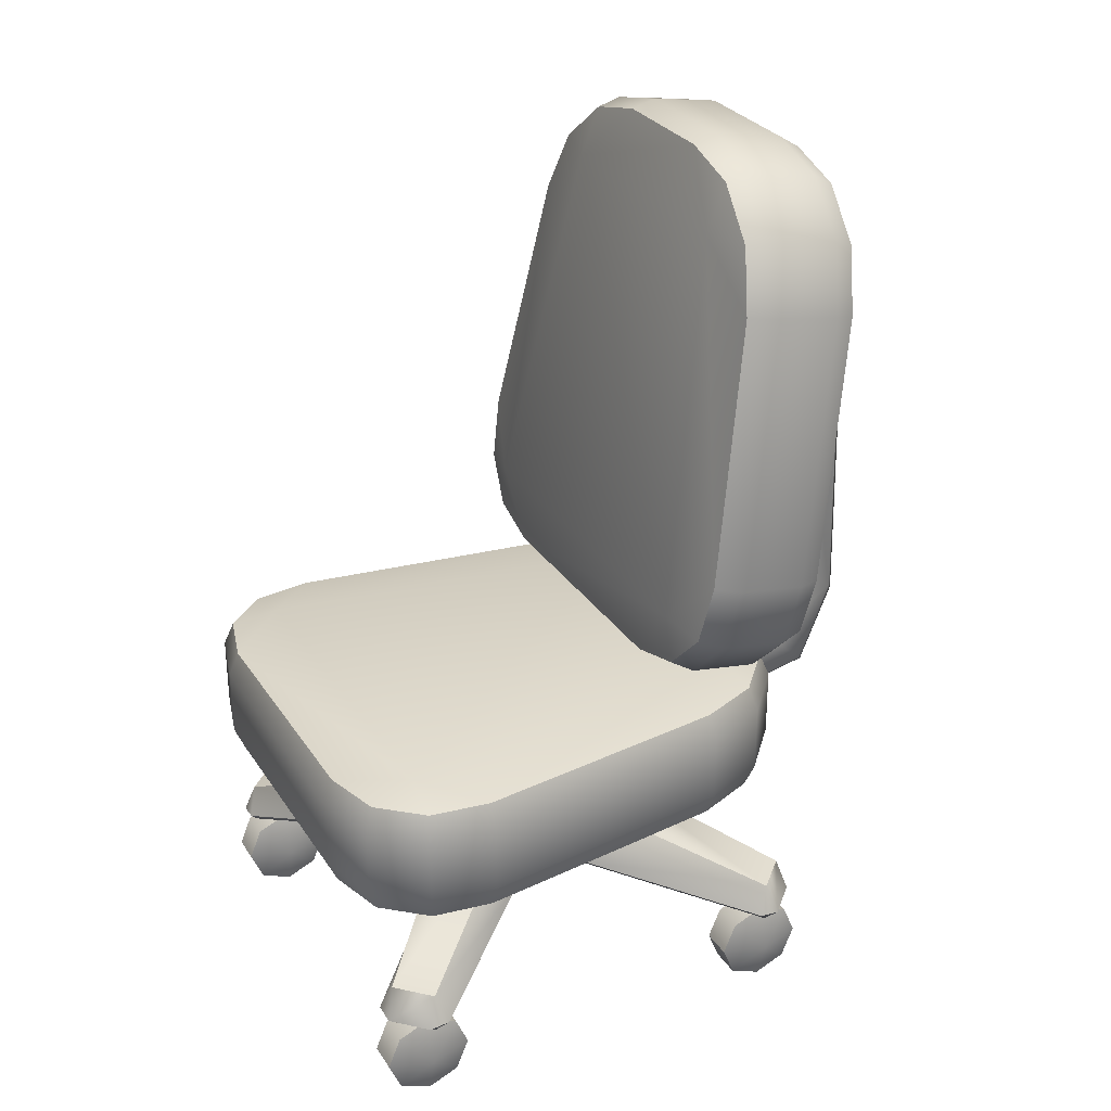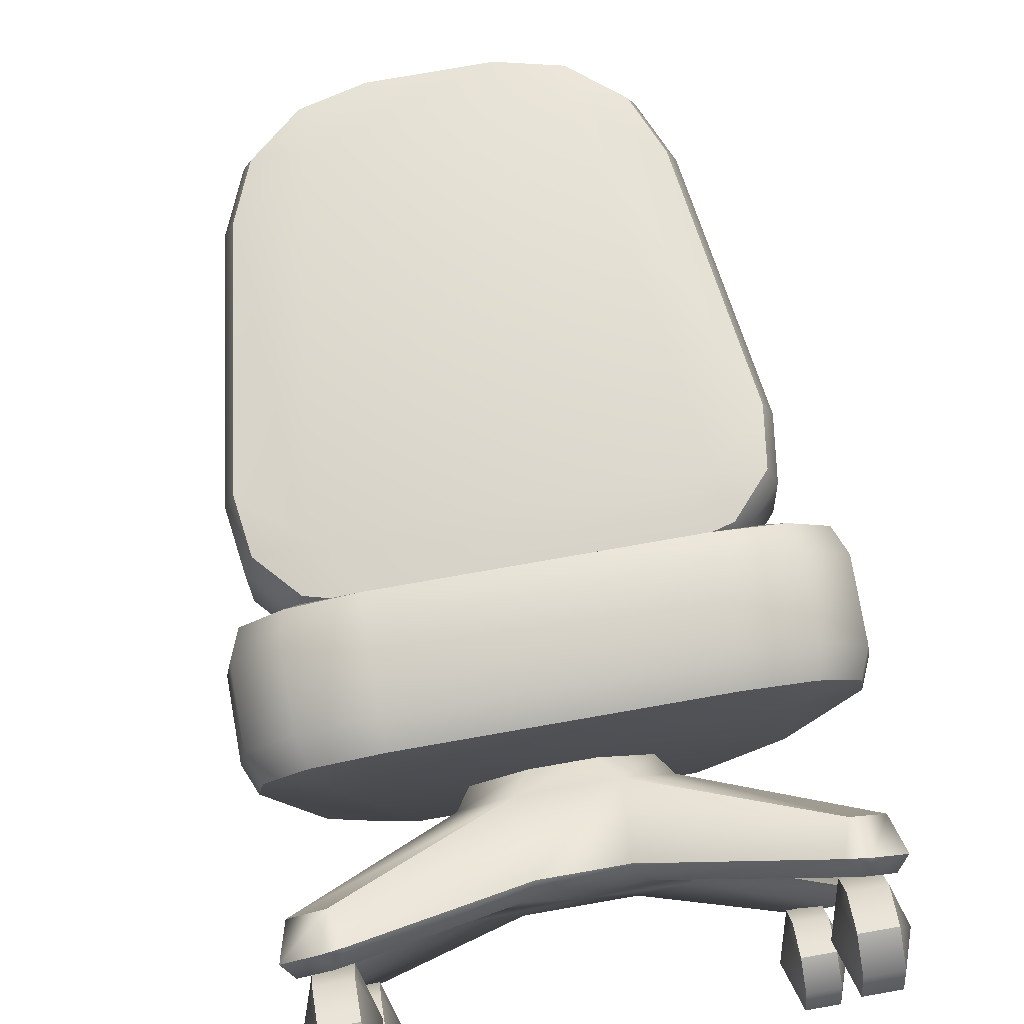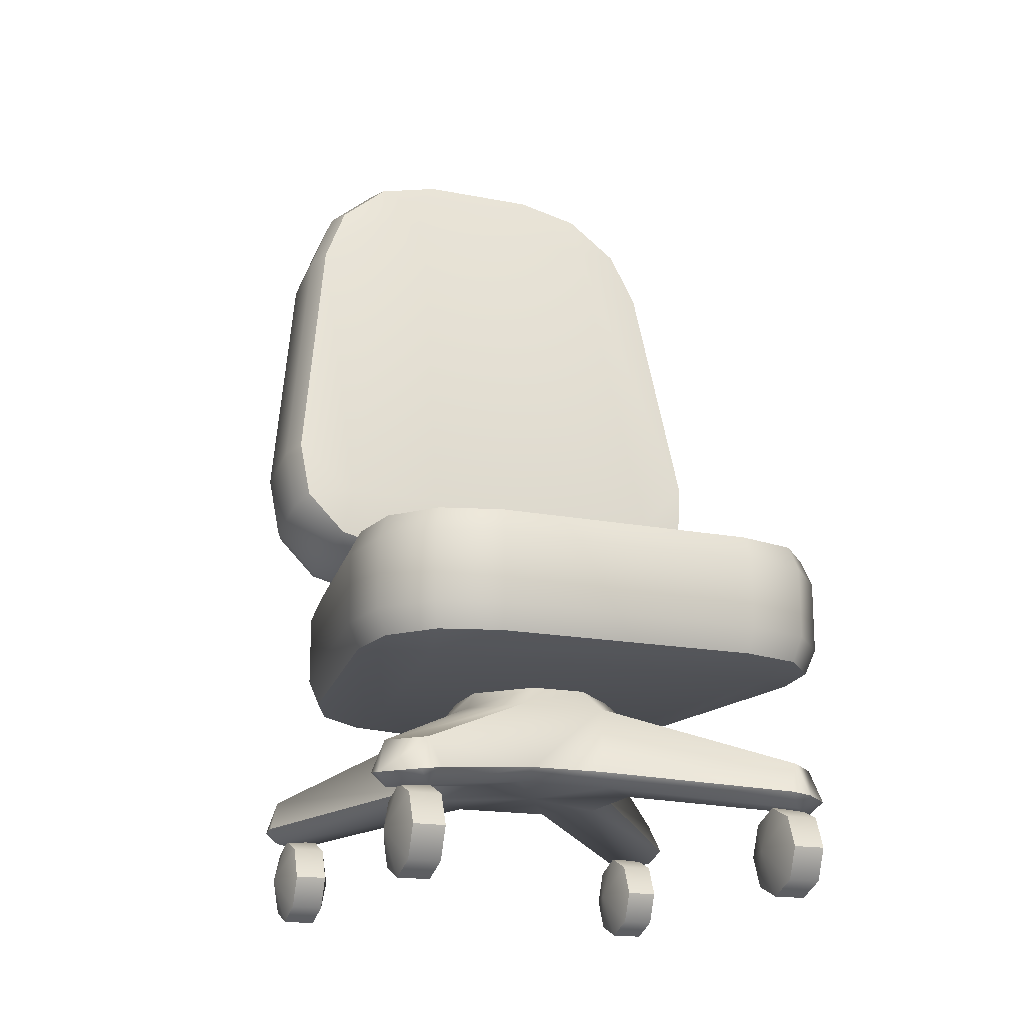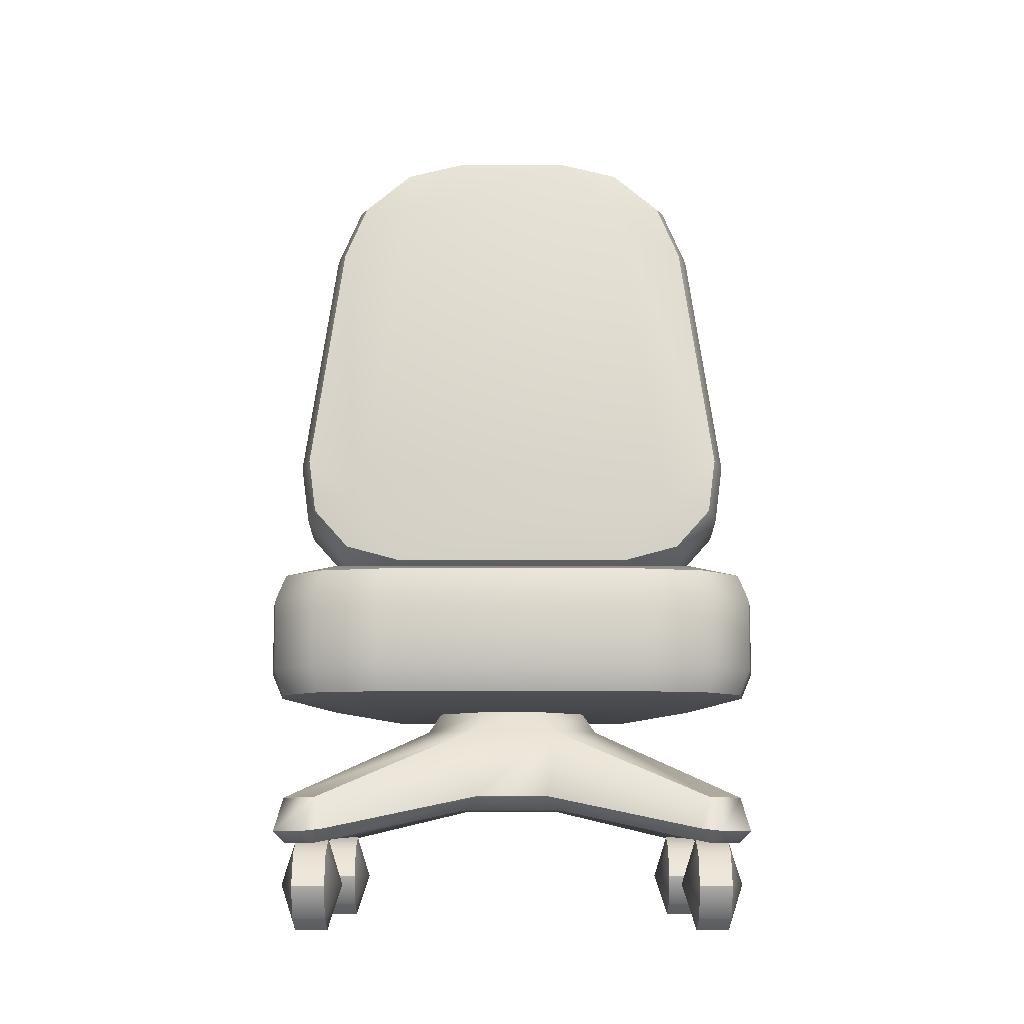
<metadata>
{"format":"obj","ext":"obj","renderer":"f3d","projection":"perspective","resolution":1024,"background":"white","views":[{"elev":29.4,"azim":62.7,"up":"+Y"},{"elev":78.3,"azim":-9.9,"up":"+Z"},{"elev":-17.5,"azim":-21.2,"up":"+Y"},{"elev":-8.7,"azim":0.0,"up":"+Y"}]}
</metadata>
<code>
o chair_desk_A_Cylinder.625
v -0.3225 0.0625 -0.28
v -0.3025 0.0625 -0.3425
v -0.2375 0.0625 -0.28
v -0.2575 0.0625 -0.3425
v -0.3025 0.01831 -0.3242
v -0.2575 0.01831 -0.3242
v -0.3025 0 -0.28
v -0.2575 0 -0.28
v -0.3025 0.01831 -0.2358
v -0.2575 0.01831 -0.2358
v -0.3025 0.0625 -0.2175
v -0.2575 0.0625 -0.2175
v -0.3025 0.1067 -0.2358
v -0.2575 0.1067 -0.2358
v -0.3025 0.125 -0.28
v -0.2575 0.125 -0.28
v -0.3025 0.1067 -0.3242
v -0.2575 0.1067 -0.3242
v 0.3225 0.0625 -0.28
v 0.3025 0.0625 -0.3425
v 0.2375 0.0625 -0.28
v 0.2575 0.0625 -0.3425
v 0.3025 0.01831 -0.3242
v 0.2575 0.01831 -0.3242
v 0.3025 0 -0.28
v 0.2575 0 -0.28
v 0.3025 0.01831 -0.2358
v 0.2575 0.01831 -0.2358
v 0.3025 0.0625 -0.2175
v 0.2575 0.0625 -0.2175
v 0.3025 0.1067 -0.2358
v 0.2575 0.1067 -0.2358
v 0.3025 0.125 -0.28
v 0.2575 0.125 -0.28
v 0.3025 0.1067 -0.3242
v 0.2575 0.1067 -0.3242
v -0.3225 0.0625 0.28
v -0.3025 0.0625 0.3425
v -0.2375 0.0625 0.28
v -0.2575 0.0625 0.3425
v -0.3025 0.01831 0.3242
v -0.2575 0.01831 0.3242
v -0.3025 0 0.28
v -0.2575 0 0.28
v -0.3025 0.01831 0.2358
v -0.2575 0.01831 0.2358
v -0.3025 0.0625 0.2175
v -0.2575 0.0625 0.2175
v -0.3025 0.1067 0.2358
v -0.2575 0.1067 0.2358
v -0.3025 0.125 0.28
v -0.2575 0.125 0.28
v -0.3025 0.1067 0.3242
v -0.2575 0.1067 0.3242
v 0.3225 0.0625 0.28
v 0.3025 0.0625 0.3425
v 0.2375 0.0625 0.28
v 0.2575 0.0625 0.3425
v 0.3025 0.01831 0.3242
v 0.2575 0.01831 0.3242
v 0.3025 0 0.28
v 0.2575 0 0.28
v 0.3025 0.01831 0.2358
v 0.2575 0.01831 0.2358
v 0.3025 0.0625 0.2175
v 0.2575 0.0625 0.2175
v 0.3025 0.1067 0.2358
v 0.2575 0.1067 0.2358
v 0.3025 0.125 0.28
v 0.2575 0.125 0.28
v 0.3025 0.1067 0.3242
v 0.2575 0.1067 0.3242
v -0.108 0.3125 0.03909
v -0.03909 0.3125 0.108
v -0.03909 0.3125 -0.108
v -0.108 0.3125 -0.03909
v 0.03909 0.3125 0.108
v 0.108 0.3125 0.03909
v 0.108 0.3125 -0.03909
v 0.03909 0.3125 -0.108
v -0.054 0.1867 0.144
v 0 0.1665 -0
v -0.144 0.1867 0.054
v -0.144 0.1867 -0.054
v -0.054 0.1867 -0.144
v 0.144 0.1867 0.054
v 0.054 0.1867 0.144
v 0.054 0.1867 -0.144
v 0.144 0.1867 -0.054
v -0.1263 0.2838 0.06136
v -0.06136 0.2838 0.1263
v -0.06136 0.2838 -0.1263
v -0.1263 0.2838 -0.06136
v 0.06136 0.2838 0.1263
v 0.1263 0.2838 0.06136
v 0.1263 0.2838 -0.06136
v 0.06136 0.2838 -0.1263
v -0.3204 0.1198 0.2763
v -0.335 0.1365 0.2896
v -0.3355 0.14 0.2608
v -0.2763 0.1198 0.3204
v -0.2608 0.14 0.3355
v -0.2896 0.1365 0.335
v -0.2763 0.1198 -0.3204
v -0.2896 0.1365 -0.335
v -0.2608 0.14 -0.3355
v -0.3204 0.1198 -0.2763
v -0.3355 0.14 -0.2608
v -0.335 0.1365 -0.2896
v 0.3204 0.1198 -0.2763
v 0.335 0.1365 -0.2896
v 0.3355 0.14 -0.2608
v 0.2763 0.1198 -0.3204
v 0.2608 0.14 -0.3355
v 0.2896 0.1365 -0.335
v 0.2763 0.1198 0.3204
v 0.2896 0.1365 0.335
v 0.2608 0.14 0.3355
v 0.3204 0.1198 0.2763
v 0.3355 0.14 0.2608
v 0.335 0.1365 0.2896
v -0.322 0.1828 0.2757
v -0.2757 0.1828 0.322
v -0.2757 0.1828 -0.322
v -0.322 0.1828 -0.2757
v 0.322 0.1828 -0.2757
v 0.2757 0.1828 -0.322
v 0.2757 0.1828 0.322
v 0.322 0.1828 0.2757
v -0.1287 0.1665 -0.06934
v -0.1287 0.1665 0.06934
v -0.06934 0.1665 0.1287
v 0.06934 0.1665 0.1287
v 0.06934 0.1665 -0.1287
v -0.06934 0.1665 -0.1287
v 0.1287 0.1665 0.06934
v 0.1287 0.1665 -0.06934
v 0.08 0.4 -0.245
v 0.06 0.4175 -0.245
v 0.06 0.3325 -0.245
v 0.08 0.35 -0.245
v -0.08 0.35 -0.245
v -0.06 0.3325 -0.245
v -0.06 0.4175 -0.245
v -0.08 0.4 -0.245
v -0.08 0.5192 -0.5234
v -0.06 0.5017 -0.54
v -0.08 0.3994 -0.4745
v -0.06 0.3821 -0.4911
v 0.06 0.5017 -0.54
v 0.08 0.5192 -0.5234
v 0.06 0.3821 -0.4911
v 0.08 0.3994 -0.4745
v -0.06 0.5867 -0.44
v -0.08 0.5692 -0.4566
v -0.08 0.4497 -0.4176
v -0.06 0.4671 -0.4011
v 0.08 0.5692 -0.4566
v 0.06 0.5867 -0.44
v 0.06 0.4671 -0.4011
v 0.08 0.4497 -0.4176
v 0 0.9525 -0.48
v -0.08 0.9325 -0.4468
v -0.06 0.9325 -0.43
v -0.06 0.9325 -0.53
v -0.08 0.9325 -0.5132
v 0.06 0.9325 -0.43
v 0.08 0.9325 -0.4468
v 0.08 0.9325 -0.5132
v 0.06 0.9325 -0.53
v -0.1655 0.9381 -0.3702
v -0.1128 0.9874 -0.3789
v -0.1501 0.9729 -0.3763
v -0.1655 0.8495 -0.3545
v -0.1128 0.8002 -0.3459
v -0.1501 0.8147 -0.3484
v 0.1655 0.9381 -0.3702
v 0.1127 0.9874 -0.3789
v 0.15 0.9729 -0.3763
v 0.1655 0.8495 -0.3545
v 0.1127 0.8002 -0.3459
v 0.15 0.8147 -0.3484
v 0.15 0.8347 -0.4386
v 0.1127 0.7998 -0.4325
v 0.1432 0.8074 -0.4272
v 0.1127 0.8321 -0.453
v 0.1127 0.9581 -0.4604
v 0.1432 0.9528 -0.4529
v 0.15 0.9233 -0.4542
v 0.1127 0.9207 -0.4687
v -0.1128 0.7998 -0.4325
v -0.1433 0.8074 -0.4272
v -0.1501 0.8347 -0.4386
v -0.1128 0.8321 -0.453
v -0.1501 0.9233 -0.4542
v -0.1128 0.9581 -0.4604
v -0.1433 0.9528 -0.4529
v -0.1128 0.9207 -0.4687
v -0.2551 0.3125 0.2701
v -0.1875 0.3625 0.375
v -0.1855 0.3271 0.3604
v -0.3502 0.3625 0.1891
v -0.3354 0.3271 0.1891
v -0.2779 0.3625 0.3501
v -0.2698 0.3271 0.3371
v -0.3375 0.3625 0.2821
v -0.3236 0.3271 0.2757
v -0.2551 0.5125 0.2701
v -0.3502 0.4625 0.1891
v -0.3354 0.4979 0.1891
v -0.1875 0.4625 0.375
v -0.1855 0.4979 0.3604
v -0.3375 0.4625 0.2821
v -0.3236 0.4979 0.2757
v -0.2779 0.4625 0.3501
v -0.2698 0.4979 0.3371
v -0.1783 0.3125 -0.2646
v -0.2998 0.3625 -0.1891
v -0.2855 0.3271 -0.1854
v -0.08748 0.3625 -0.375
v -0.08563 0.3271 -0.3604
v -0.2622 0.3625 -0.2821
v -0.25 0.3271 -0.2734
v -0.1845 0.3625 -0.3501
v -0.1775 0.3271 -0.3368
v -0.1783 0.5125 -0.2646
v -0.08748 0.4625 -0.375
v -0.08563 0.4979 -0.3604
v -0.2998 0.4625 -0.1891
v -0.2855 0.4979 -0.1854
v -0.1845 0.4625 -0.3501
v -0.1775 0.4979 -0.3368
v -0.2622 0.4625 -0.2821
v -0.25 0.4979 -0.2734
v 0.2552 0.3125 0.2701
v 0.3502 0.3625 0.1891
v 0.3355 0.3271 0.1891
v 0.1875 0.3625 0.375
v 0.1855 0.3271 0.3604
v 0.3375 0.3625 0.2821
v 0.3236 0.3271 0.2757
v 0.278 0.3625 0.3501
v 0.2698 0.3271 0.3371
v 0.2552 0.5125 0.2701
v 0.1875 0.4625 0.375
v 0.1855 0.4979 0.3604
v 0.3502 0.4625 0.1891
v 0.3355 0.4979 0.1891
v 0.278 0.4625 0.3501
v 0.2698 0.4979 0.3371
v 0.3375 0.4625 0.2821
v 0.3236 0.4979 0.2757
v 0.1783 0.3125 -0.2646
v 0.08752 0.3625 -0.375
v 0.08568 0.3271 -0.3604
v 0.2998 0.3625 -0.1891
v 0.2855 0.3271 -0.1854
v 0.1846 0.3625 -0.3501
v 0.1776 0.3271 -0.3368
v 0.2623 0.3625 -0.2821
v 0.25 0.3271 -0.2734
v 0.1783 0.5125 -0.2646
v 0.2998 0.4625 -0.1891
v 0.2855 0.4979 -0.1854
v 0.08752 0.4625 -0.375
v 0.08568 0.4979 -0.3604
v 0.2623 0.4625 -0.2821
v 0.25 0.4979 -0.2734
v 0.1846 0.4625 -0.3501
v 0.1776 0.4979 -0.3368
v 0.2552 0.6639 -0.1246
v 0.1875 0.5519 -0.1556
v 0.1855 0.5724 -0.1234
v 0.3502 0.7349 -0.1879
v 0.3355 0.7411 -0.1531
v 0.278 0.5764 -0.16
v 0.2698 0.5953 -0.1274
v 0.3375 0.6434 -0.1718
v 0.3236 0.6558 -0.1381
v 0.2552 0.6292 -0.3216
v 0.3502 0.7175 -0.2864
v 0.3355 0.7114 -0.3212
v 0.1875 0.5345 -0.2541
v 0.1855 0.5428 -0.2915
v 0.3375 0.626 -0.2703
v 0.3236 0.6261 -0.3062
v 0.278 0.559 -0.2584
v 0.2698 0.5657 -0.2955
v 0.1783 1.19 -0.2175
v 0.2998 1.107 -0.2536
v 0.2855 1.11 -0.2181
v 0.08752 1.29 -0.2859
v 0.08568 1.282 -0.2485
v 0.2623 1.199 -0.2697
v 0.25 1.197 -0.2334
v 0.1846 1.266 -0.2816
v 0.1776 1.259 -0.2444
v 0.1783 1.156 -0.4144
v 0.08752 1.273 -0.3844
v 0.08568 1.253 -0.4166
v 0.2998 1.09 -0.3521
v 0.2855 1.08 -0.3862
v 0.1846 1.249 -0.38
v 0.1776 1.229 -0.4125
v 0.2623 1.182 -0.3682
v 0.25 1.167 -0.4015
v -0.2551 0.6639 -0.1246
v -0.3502 0.7349 -0.1879
v -0.3354 0.7411 -0.1531
v -0.1875 0.5519 -0.1556
v -0.1855 0.5724 -0.1234
v -0.3375 0.6434 -0.1718
v -0.3236 0.6558 -0.1381
v -0.2779 0.5764 -0.16
v -0.2698 0.5953 -0.1274
v -0.2551 0.6292 -0.3216
v -0.1875 0.5345 -0.2541
v -0.1855 0.5428 -0.2915
v -0.3502 0.7175 -0.2864
v -0.3354 0.7114 -0.3212
v -0.2779 0.559 -0.2584
v -0.2698 0.5657 -0.2955
v -0.3375 0.626 -0.2703
v -0.3236 0.6261 -0.3062
v -0.1783 1.19 -0.2175
v -0.08748 1.29 -0.2859
v -0.08563 1.282 -0.2485
v -0.2998 1.107 -0.2536
v -0.2855 1.11 -0.2181
v -0.1845 1.266 -0.2816
v -0.1775 1.259 -0.2444
v -0.2622 1.199 -0.2697
v -0.25 1.197 -0.2334
v -0.1783 1.156 -0.4144
v -0.2998 1.09 -0.3521
v -0.2855 1.08 -0.3862
v -0.08748 1.273 -0.3844
v -0.08563 1.253 -0.4166
v -0.2622 1.182 -0.3682
v -0.25 1.167 -0.4015
v -0.1845 1.249 -0.38
v -0.1775 1.229 -0.4125
f 12 11 9 10
f 14 13 11 12
f 16 15 13 14
f 18 17 15 16
f 4 2 17 18
f 10 9 7 8
f 6 5 2 4
f 1 5 7
f 3 8 6
f 1 7 9
f 3 10 8
f 1 9 11
f 3 12 10
f 1 11 13
f 3 14 12
f 1 13 15
f 3 16 14
f 1 15 17
f 3 18 16
f 1 17 2
f 3 4 18
f 3 6 4
f 122 100 99
f 8 7 5 6
f 30 28 27 29
f 32 30 29 31
f 34 32 31 33
f 36 34 33 35
f 22 36 35 20
f 28 26 25 27
f 24 22 20 23
f 19 25 23
f 21 24 26
f 19 27 25
f 21 26 28
f 19 29 27
f 21 28 30
f 19 31 29
f 21 30 32
f 19 33 31
f 21 32 34
f 19 35 33
f 21 34 36
f 19 20 35
f 21 36 22
f 21 22 24
f 26 24 23 25
f 48 46 45 47
f 50 48 47 49
f 52 50 49 51
f 54 52 51 53
f 40 54 53 38
f 46 44 43 45
f 42 40 38 41
f 37 43 41
f 39 42 44
f 37 45 43
f 39 44 46
f 37 47 45
f 39 46 48
f 37 49 47
f 39 48 50
f 37 51 49
f 39 50 52
f 37 53 51
f 39 52 54
f 37 38 53
f 39 54 40
f 39 40 42
f 57 60 58
f 44 42 41 43
f 66 65 63 64
f 68 67 65 66
f 70 69 67 68
f 72 71 69 70
f 58 56 71 72
f 64 63 61 62
f 60 59 56 58
f 55 59 61
f 57 62 60
f 55 61 63
f 57 64 62
f 55 63 65
f 57 66 64
f 55 65 67
f 57 68 66
f 55 67 69
f 57 70 68
f 55 69 71
f 57 72 70
f 55 71 56
f 57 58 72
f 19 23 20
f 55 56 59
f 62 61 59 60
f 123 122 99 103
f 94 91 81 87
f 125 108 84
f 127 114 88
f 129 120 86
f 122 90 83
f 73 76 93 90
f 92 97 88 85
f 91 90 122 123
f 93 92 124 125
f 97 96 126 127
f 95 94 128 129
f 74 73 90 91
f 75 80 97 92
f 76 75 92 93
f 80 79 96 97
f 129 128 117 121
f 126 96 89
f 127 126 111 115
f 135 130 107 104
f 77 74 91 94
f 125 124 105 109
f 96 95 86 89
f 137 134 113 110
f 133 136 119 116
f 123 102 81
f 78 77 94 95
f 79 78 95 96
f 124 92 85
f 128 94 87
f 98 99 100
f 101 102 103
f 104 105 106
f 107 108 109
f 110 111 112
f 113 114 115
f 116 117 118
f 119 120 121
f 102 123 103
f 124 106 105
f 125 109 108
f 111 126 112
f 127 115 114
f 117 128 118
f 120 129 121
f 90 93 84 83
f 130 131 83 84
f 132 133 87 81
f 134 135 85 88
f 136 137 89 86
f 98 101 103 99
f 104 107 109 105
f 110 113 115 111
f 116 119 121 117
f 137 110 112 89
f 88 114 113 134
f 101 132 81 102
f 86 120 119 136
f 118 87 133 116
f 131 98 100 83
f 107 130 84 108
f 135 104 106 85
f 131 132 101 98
f 82 131 130
f 82 133 132
f 82 135 134
f 82 137 136
f 82 132 131
f 82 130 135
f 82 134 137
f 82 136 133
f 160 157 144 139
f 148 142 145 156
f 167 159 158 168
f 146 166 165 147
f 152 140 143 149
f 169 151 150 170
f 159 167 164 154
f 151 158 161 153
f 159 154 157 160
f 152 149 147 150
f 155 146 148 156
f 142 148 149 143
f 160 139 138 161
f 151 153 152 150
f 148 146 147 149
f 161 158 159 160
f 155 156 157 154
f 144 157 156 145
f 153 161 138 141
f 147 165 170 150
f 146 155 163 166
f 151 169 168 158
f 154 164 163 155
f 162 165 166
f 162 169 170
f 162 163 164
f 162 167 168
f 168 169 162
f 170 165 162
f 166 163 162
f 164 167 162
f 177 189 188 179
f 173 197 195 171
f 187 196 172 178
f 174 193 192 176
f 179 188 187 178
f 198 194 193 195
f 181 184 185 182
f 183 189 177 180
f 182 185 183 180
f 186 190 189 183
f 172 196 197 173
f 195 193 174 171
f 176 192 191 175
f 190 198 196 187
f 190 187 188 189
f 194 186 184 191
f 194 198 190 186
f 198 195 197 196
f 194 191 192 193
f 186 183 185 184
f 206 213 209 202
f 245 238 242 249
f 233 222 218 229
f 204 215 213 206
f 231 224 222 233
f 238 245 211 200
f 244 262 226 208
f 202 209 229 218
f 220 227 265 254
f 251 240 236 247
f 227 220 224 231
f 267 260 258 269
f 263 256 260 267
f 249 242 240 251
f 269 258 254 265
f 256 263 247 236
f 200 211 215 204
f 199 201 205
f 205 201 200 204
f 208 216 212
f 212 216 215 211
f 199 205 207
f 207 205 204 206
f 208 214 216
f 216 214 213 215
f 199 207 203
f 203 207 206 202
f 208 210 214
f 214 210 209 213
f 226 228 232
f 232 228 227 231
f 217 225 221
f 221 225 224 220
f 226 232 234
f 234 232 231 233
f 217 223 225
f 225 223 222 224
f 226 234 230
f 230 234 233 229
f 217 219 223
f 223 219 218 222
f 262 264 268
f 268 264 263 267
f 253 261 257
f 257 261 260 256
f 262 268 270
f 270 268 267 269
f 253 259 261
f 261 259 258 260
f 262 270 266
f 266 270 269 265
f 253 255 259
f 259 255 254 258
f 244 246 250
f 250 246 245 249
f 235 243 239
f 239 243 242 238
f 244 250 252
f 252 250 249 251
f 235 241 243
f 243 241 240 242
f 244 252 248
f 248 252 251 247
f 235 237 241
f 241 237 236 240
f 202 218 219 203
f 203 219 217 199
f 220 254 255 221
f 221 255 253 217
f 256 236 237 257
f 257 237 235 253
f 238 200 201 239
f 239 201 199 235
f 208 226 230 210
f 210 230 229 209
f 244 208 212 246
f 246 212 211 245
f 247 263 264 248
f 248 264 262 244
f 265 227 228 266
f 266 228 226 262
f 199 217 253 235
f 37 41 38
f 1 2 5
f 191 184 181 175
f 153 141 140 152
f 91 123 81
f 118 128 87
f 95 129 86
f 112 126 89
f 97 127 88
f 106 124 85
f 93 125 84
f 100 122 83
f 278 285 281 274
f 317 310 314 321
f 305 294 290 301
f 276 287 285 278
f 303 296 294 305
f 310 317 283 272
f 316 334 298 280
f 274 281 301 290
f 292 299 337 326
f 323 312 308 319
f 299 292 296 303
f 339 332 330 341
f 335 328 332 339
f 321 314 312 323
f 341 330 326 337
f 328 335 319 308
f 272 283 287 276
f 271 273 277
f 277 273 272 276
f 280 288 284
f 284 288 287 283
f 271 277 279
f 279 277 276 278
f 280 286 288
f 288 286 285 287
f 271 279 275
f 275 279 278 274
f 280 282 286
f 286 282 281 285
f 298 300 304
f 304 300 299 303
f 289 297 293
f 293 297 296 292
f 298 304 306
f 306 304 303 305
f 289 295 297
f 297 295 294 296
f 298 306 302
f 302 306 305 301
f 289 291 295
f 295 291 290 294
f 334 336 340
f 340 336 335 339
f 325 333 329
f 329 333 332 328
f 334 340 342
f 342 340 339 341
f 325 331 333
f 333 331 330 332
f 334 342 338
f 338 342 341 337
f 325 327 331
f 331 327 326 330
f 316 318 322
f 322 318 317 321
f 307 315 311
f 311 315 314 310
f 316 322 324
f 324 322 321 323
f 307 313 315
f 315 313 312 314
f 316 324 320
f 320 324 323 319
f 307 309 313
f 313 309 308 312
f 274 290 291 275
f 275 291 289 271
f 292 326 327 293
f 293 327 325 289
f 328 308 309 329
f 329 309 307 325
f 310 272 273 311
f 311 273 271 307
f 280 298 302 282
f 282 302 301 281
f 316 280 284 318
f 318 284 283 317
f 319 335 336 320
f 320 336 334 316
f 337 299 300 338
f 338 300 298 334
f 271 289 325 307

</code>
